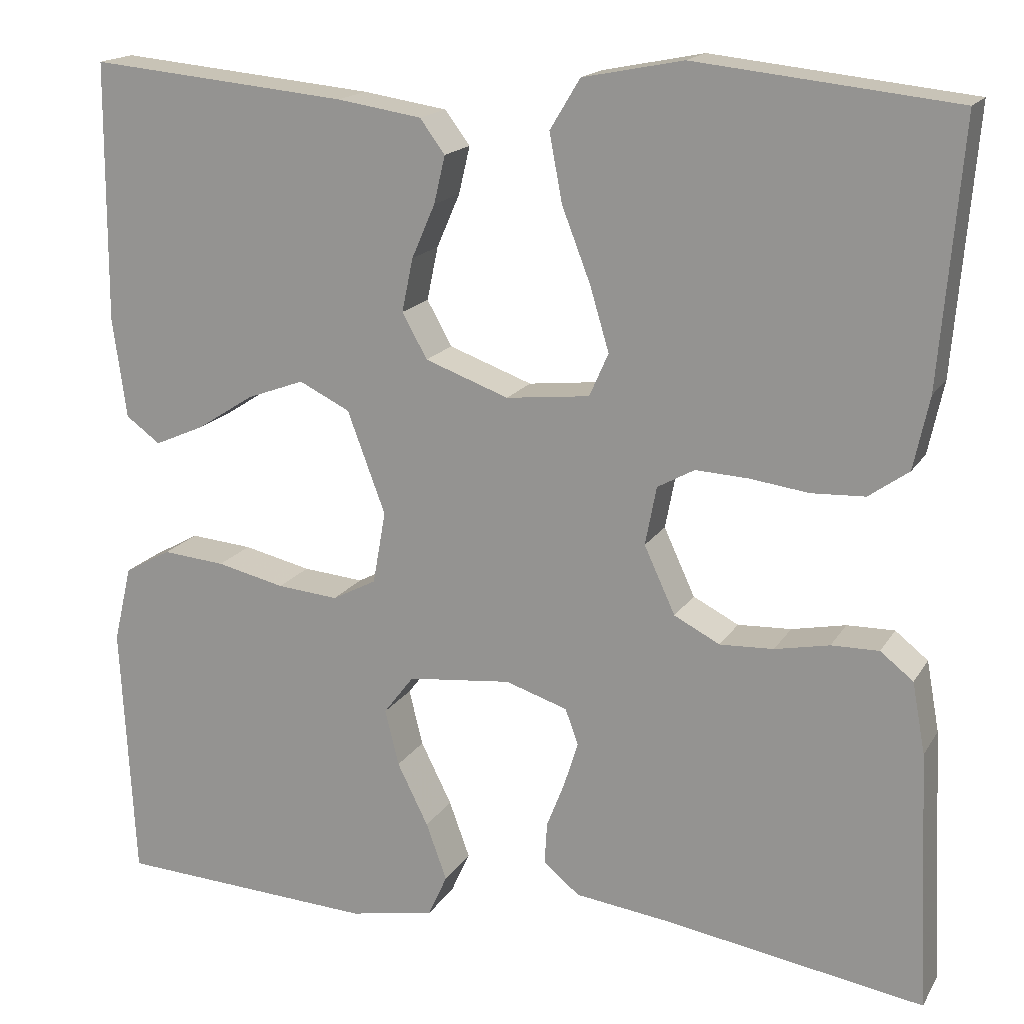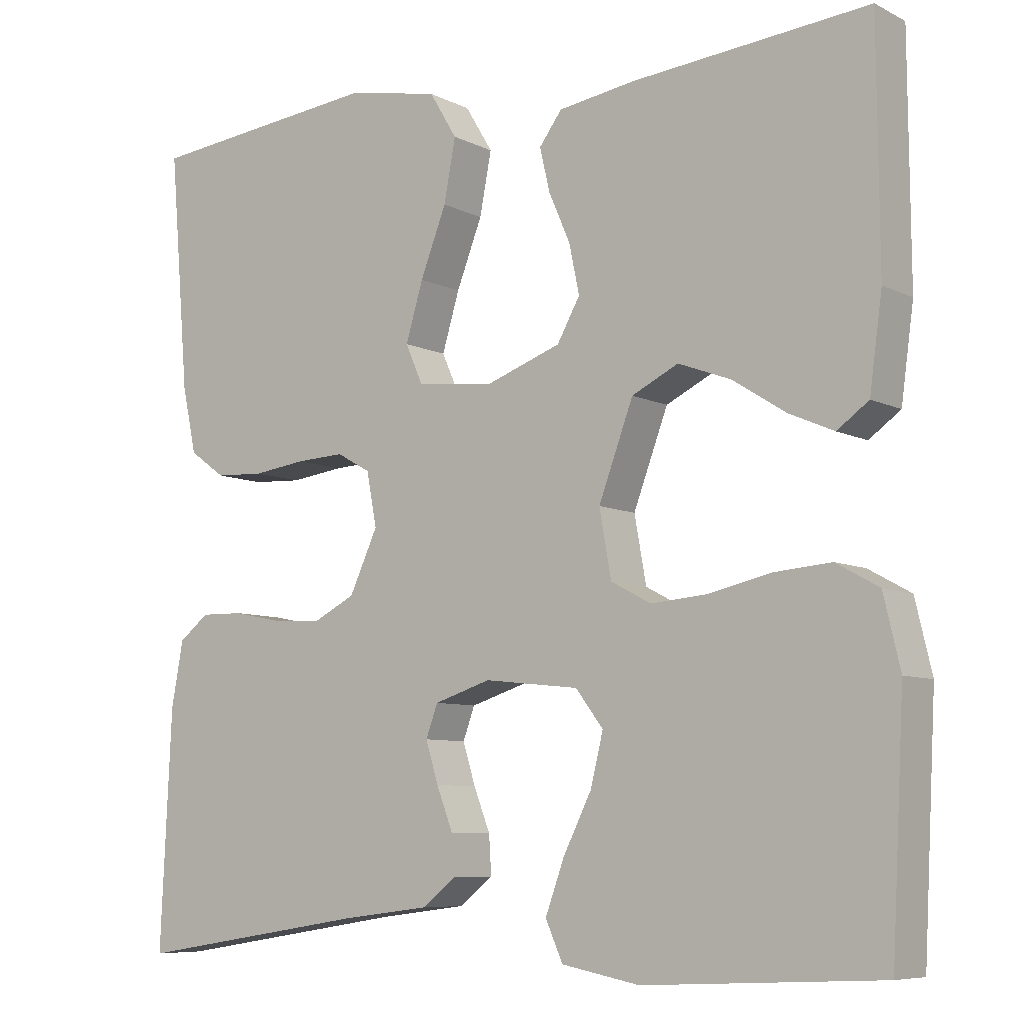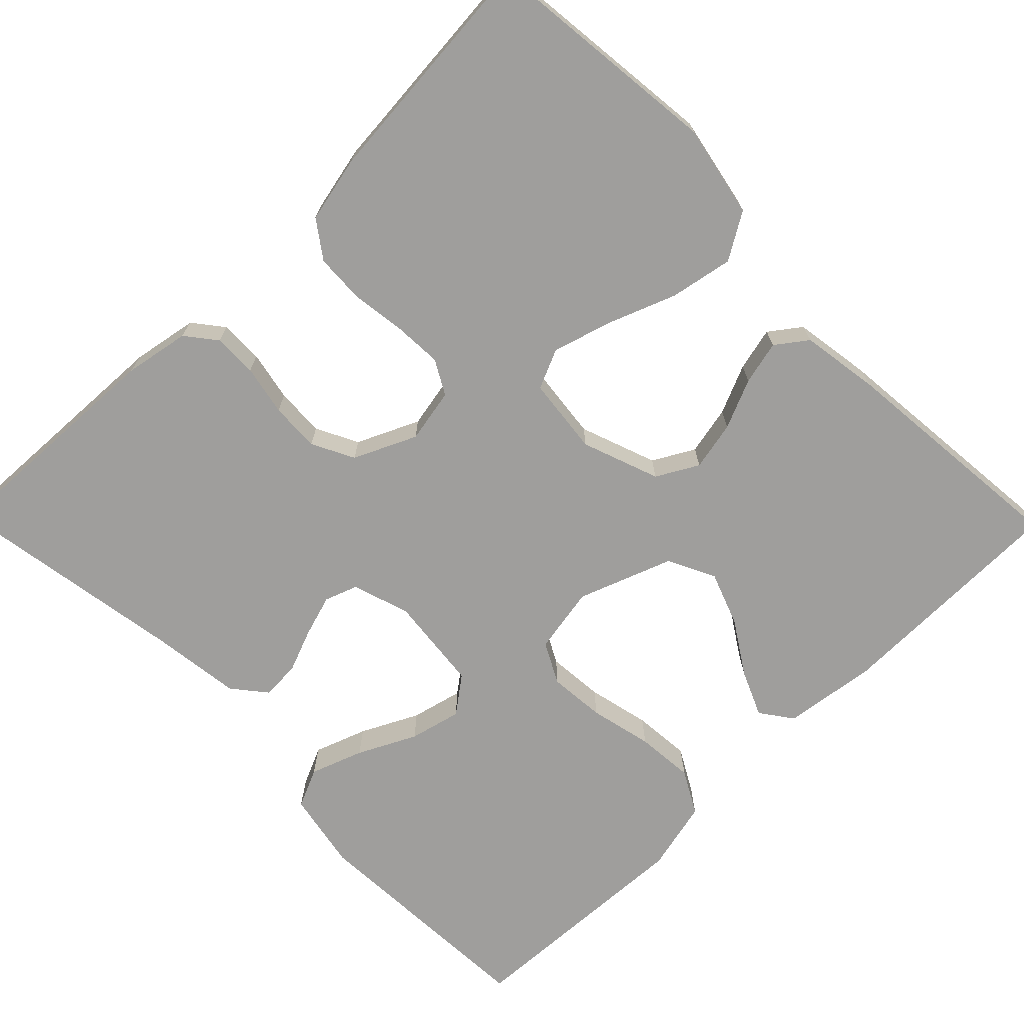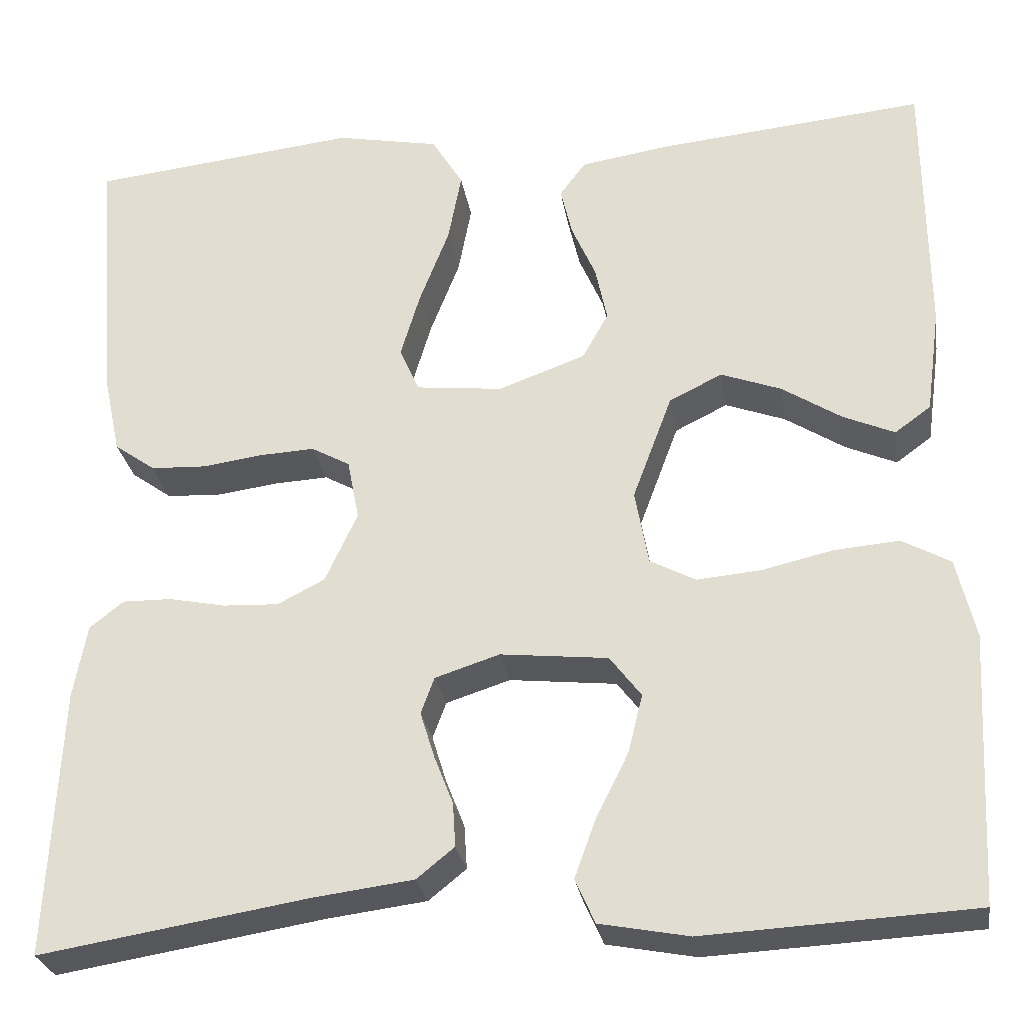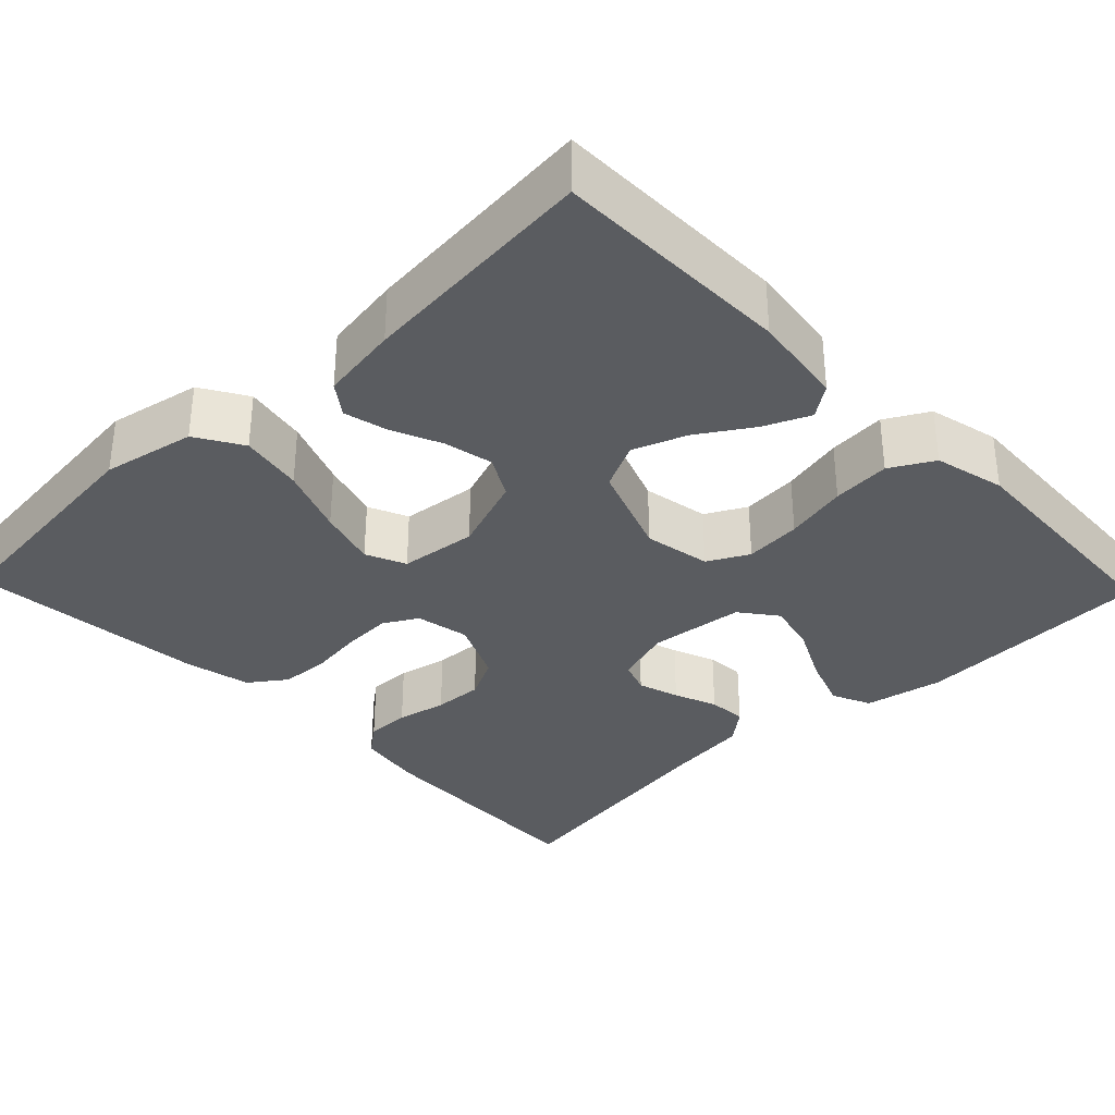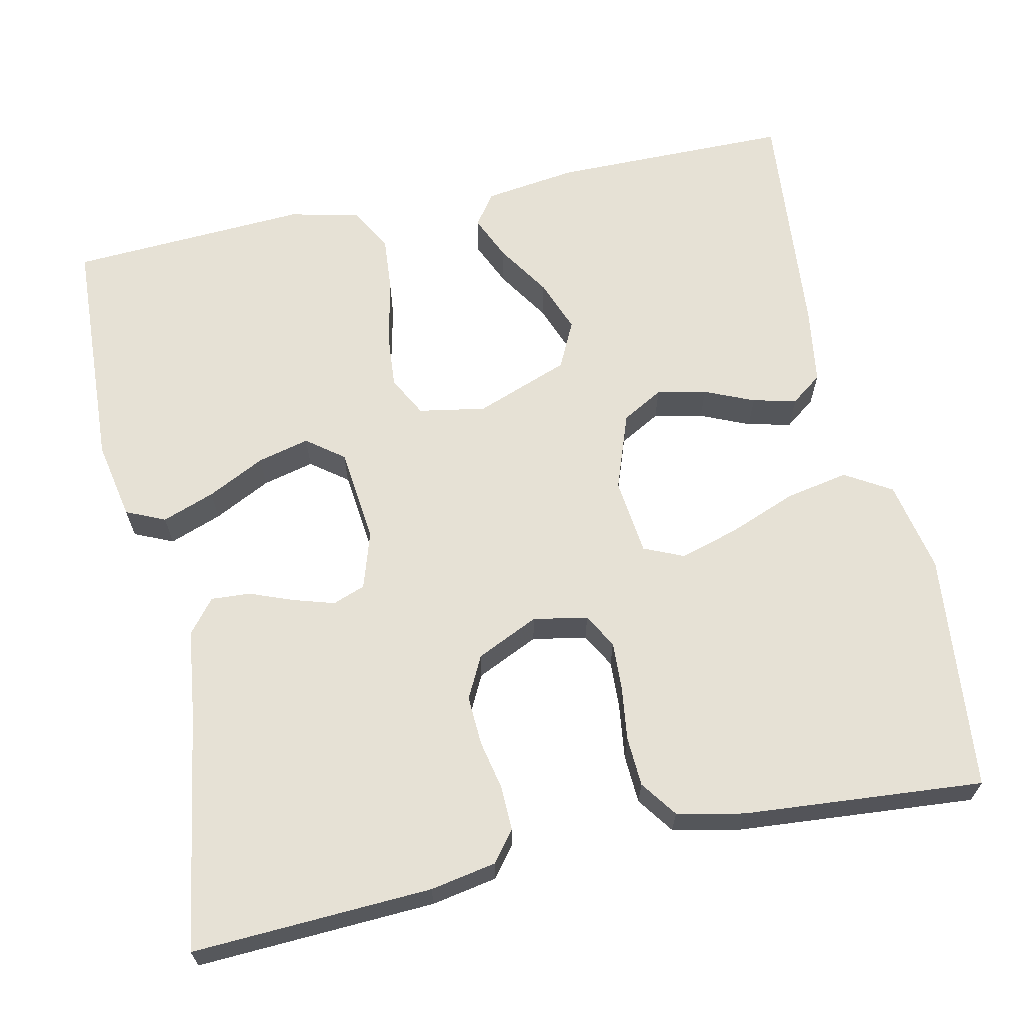
<metadata>
{"format":"obj","ext":"obj","renderer":"f3d","projection":"perspective","resolution":1024,"background":"white","views":[{"elev":17.0,"azim":-158.2,"up":"+Z"},{"elev":-7.6,"azim":36.1,"up":"+Z"},{"elev":-70.9,"azim":-45.5,"up":"+Y"},{"elev":-27.8,"azim":9.1,"up":"+Z"},{"elev":-33.7,"azim":43.9,"up":"+Y"},{"elev":64.8,"azim":-102.3,"up":"+Y"}]}
</metadata>
<code>
v -0.5 0.07 -0.5
v -0.486 0.07 -0.2
v -0.471 0.07 -0.118
v -0.433 0.07 -0.088
v -0.378 0.07 -0.089
v -0.315 0.07 -0.102
v -0.253 0.07 -0.105
v -0.2 0.07 -0.078
v -0.164 0.07 0
v -0.177 0.07 0.068
v -0.22 0.07 0.092
v -0.281 0.07 0.089
v -0.349 0.07 0.08
v -0.411 0.07 0.083
v -0.457 0.07 0.116
v -0.475 0.07 0.2
v -0.5 0.07 0.5
v -0.2 0.07 0.532
v -0.084 0.07 0.509
v -0.049 0.07 0.451
v -0.064 0.07 0.372
v -0.097 0.07 0.287
v -0.119 0.07 0.213
v -0.097 0.07 0.163
v 0 0.07 0.152
v 0.097 0.07 0.187
v 0.126 0.07 0.239
v 0.113 0.07 0.301
v 0.086 0.07 0.363
v 0.073 0.07 0.418
v 0.102 0.07 0.457
v 0.2 0.07 0.472
v 0.5 0.07 0.5
v 0.502 0.07 0.2
v 0.486 0.07 0.083
v 0.446 0.07 0.054
v 0.389 0.07 0.079
v 0.322 0.07 0.122
v 0.255 0.07 0.147
v 0.196 0.07 0.118
v 0.152 0.07 0
v 0.167 0.07 -0.084
v 0.218 0.07 -0.111
v 0.289 0.07 -0.105
v 0.368 0.07 -0.087
v 0.441 0.07 -0.081
v 0.495 0.07 -0.111
v 0.516 0.07 -0.2
v 0.5 0.07 -0.5
v 0.2 0.07 -0.515
v 0.101 0.07 -0.496
v 0.079 0.07 -0.447
v 0.103 0.07 -0.381
v 0.139 0.07 -0.309
v 0.155 0.07 -0.244
v 0.12 0.07 -0.198
v 0 0.07 -0.185
v -0.072 0.07 -0.208
v -0.087 0.07 -0.249
v -0.071 0.07 -0.301
v -0.05 0.07 -0.355
v -0.047 0.07 -0.404
v -0.089 0.07 -0.438
v -0.2 0.07 -0.452
v -0.5 0 -0.5
v -0.486 0 -0.2
v -0.471 0 -0.118
v -0.433 0 -0.088
v -0.378 0 -0.089
v -0.315 0 -0.102
v -0.253 0 -0.105
v -0.2 0 -0.078
v -0.164 0 0
v -0.177 0 0.068
v -0.22 0 0.092
v -0.281 0 0.089
v -0.349 0 0.08
v -0.411 0 0.083
v -0.457 0 0.116
v -0.475 0 0.2
v -0.5 0 0.5
v -0.2 0 0.532
v -0.084 0 0.509
v -0.049 0 0.451
v -0.064 0 0.372
v -0.097 0 0.287
v -0.119 0 0.213
v -0.097 0 0.163
v 0 0 0.152
v 0.097 0 0.187
v 0.126 0 0.239
v 0.113 0 0.301
v 0.086 0 0.363
v 0.073 0 0.418
v 0.102 0 0.457
v 0.2 0 0.472
v 0.5 0 0.5
v 0.502 0 0.2
v 0.486 0 0.083
v 0.446 0 0.054
v 0.389 0 0.079
v 0.322 0 0.122
v 0.255 0 0.147
v 0.196 0 0.118
v 0.152 0 0
v 0.167 0 -0.084
v 0.218 0 -0.111
v 0.289 0 -0.105
v 0.368 0 -0.087
v 0.441 0 -0.081
v 0.495 0 -0.111
v 0.516 0 -0.2
v 0.5 0 -0.5
v 0.2 0 -0.515
v 0.101 0 -0.496
v 0.079 0 -0.447
v 0.103 0 -0.381
v 0.139 0 -0.309
v 0.155 0 -0.244
v 0.12 0 -0.198
v 0 0 -0.185
v -0.072 0 -0.208
v -0.087 0 -0.249
v -0.071 0 -0.301
v -0.05 0 -0.355
v -0.047 0 -0.404
v -0.089 0 -0.438
v -0.2 0 -0.452
f 62 63 64
f 61 62 64
f 60 61 64
f 4 5 6
f 3 4 6
f 2 3 6
f 1 2 6
f 64 1 6
f 60 64 6
f 59 60 6
f 58 59 6 7
f 57 58 7 8
f 56 57 8 9
f 52 53 54
f 51 52 54
f 50 51 54
f 49 50 54
f 48 49 54
f 47 48 54
f 46 47 54
f 45 46 54
f 44 45 54
f 43 44 54 55
f 42 43 55 56
f 36 37 38
f 35 36 38
f 34 35 38
f 33 34 38
f 32 33 38
f 31 32 38
f 30 31 38
f 29 30 38
f 28 29 38
f 27 28 38 39
f 26 27 39 40
f 20 21 22
f 19 20 22
f 18 19 22
f 17 18 22
f 16 17 22
f 15 16 22
f 14 15 22
f 13 14 22
f 12 13 22
f 11 12 22 23
f 10 11 23 24
f 10 24 25
f 9 10 25
f 56 9 25
f 42 56 25
f 41 42 25
f 25 26 40 41
f 128 127 126
f 128 126 125
f 128 125 124
f 70 69 68
f 70 68 67
f 70 67 66
f 70 66 65
f 70 65 128
f 70 128 124
f 70 124 123
f 71 70 123 122
f 72 71 122 121
f 73 72 121 120
f 118 117 116
f 118 116 115
f 118 115 114
f 118 114 113
f 118 113 112
f 118 112 111
f 118 111 110
f 118 110 109
f 118 109 108
f 119 118 108 107
f 120 119 107 106
f 102 101 100
f 102 100 99
f 102 99 98
f 102 98 97
f 102 97 96
f 102 96 95
f 102 95 94
f 102 94 93
f 102 93 92
f 103 102 92 91
f 104 103 91 90
f 86 85 84
f 86 84 83
f 86 83 82
f 86 82 81
f 86 81 80
f 86 80 79
f 86 79 78
f 86 78 77
f 86 77 76
f 87 86 76 75
f 88 87 75 74
f 89 88 74
f 89 74 73
f 89 73 120
f 89 120 106
f 89 106 105
f 105 104 90 89
f 1 65 66 2
f 2 66 67 3
f 3 67 68 4
f 4 68 69 5
f 5 69 70 6
f 6 70 71 7
f 7 71 72 8
f 8 72 73 9
f 9 73 74 10
f 10 74 75 11
f 11 75 76 12
f 12 76 77 13
f 13 77 78 14
f 14 78 79 15
f 15 79 80 16
f 16 80 81 17
f 17 81 82 18
f 18 82 83 19
f 19 83 84 20
f 20 84 85 21
f 21 85 86 22
f 22 86 87 23
f 23 87 88 24
f 24 88 89 25
f 25 89 90 26
f 26 90 91 27
f 27 91 92 28
f 28 92 93 29
f 29 93 94 30
f 30 94 95 31
f 31 95 96 32
f 32 96 97 33
f 33 97 98 34
f 34 98 99 35
f 35 99 100 36
f 36 100 101 37
f 37 101 102 38
f 38 102 103 39
f 39 103 104 40
f 40 104 105 41
f 41 105 106 42
f 42 106 107 43
f 43 107 108 44
f 44 108 109 45
f 45 109 110 46
f 46 110 111 47
f 47 111 112 48
f 48 112 113 49
f 49 113 114 50
f 50 114 115 51
f 51 115 116 52
f 52 116 117 53
f 53 117 118 54
f 54 118 119 55
f 55 119 120 56
f 56 120 121 57
f 57 121 122 58
f 58 122 123 59
f 59 123 124 60
f 60 124 125 61
f 61 125 126 62
f 62 126 127 63
f 63 127 128 64
f 64 128 65 1

</code>
